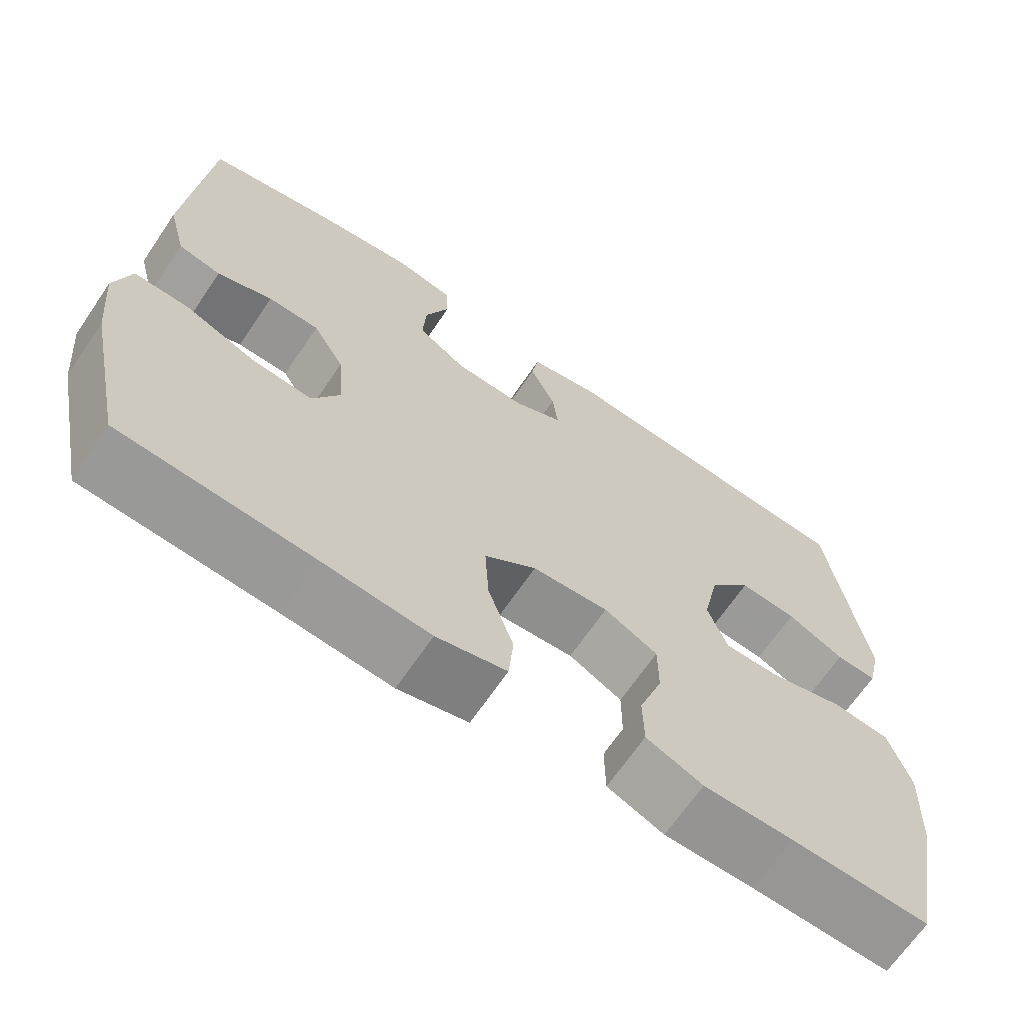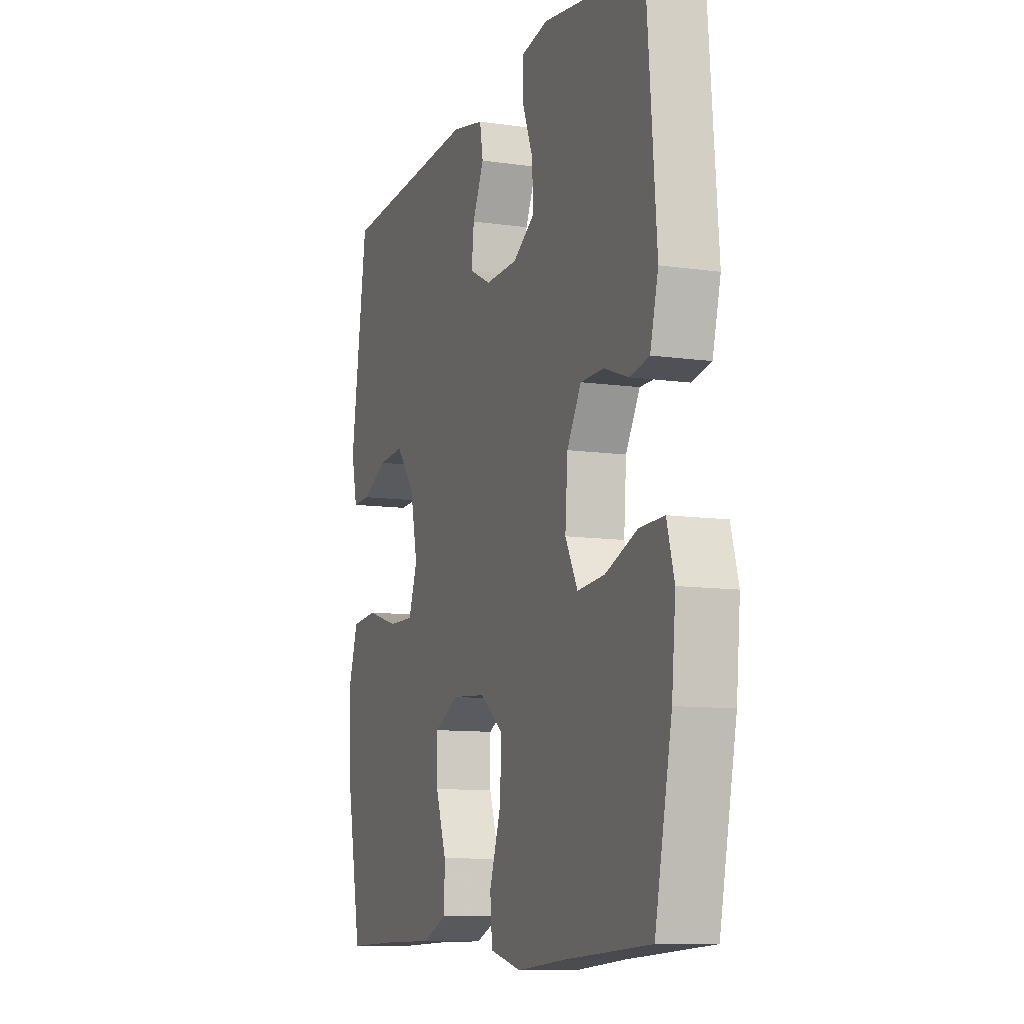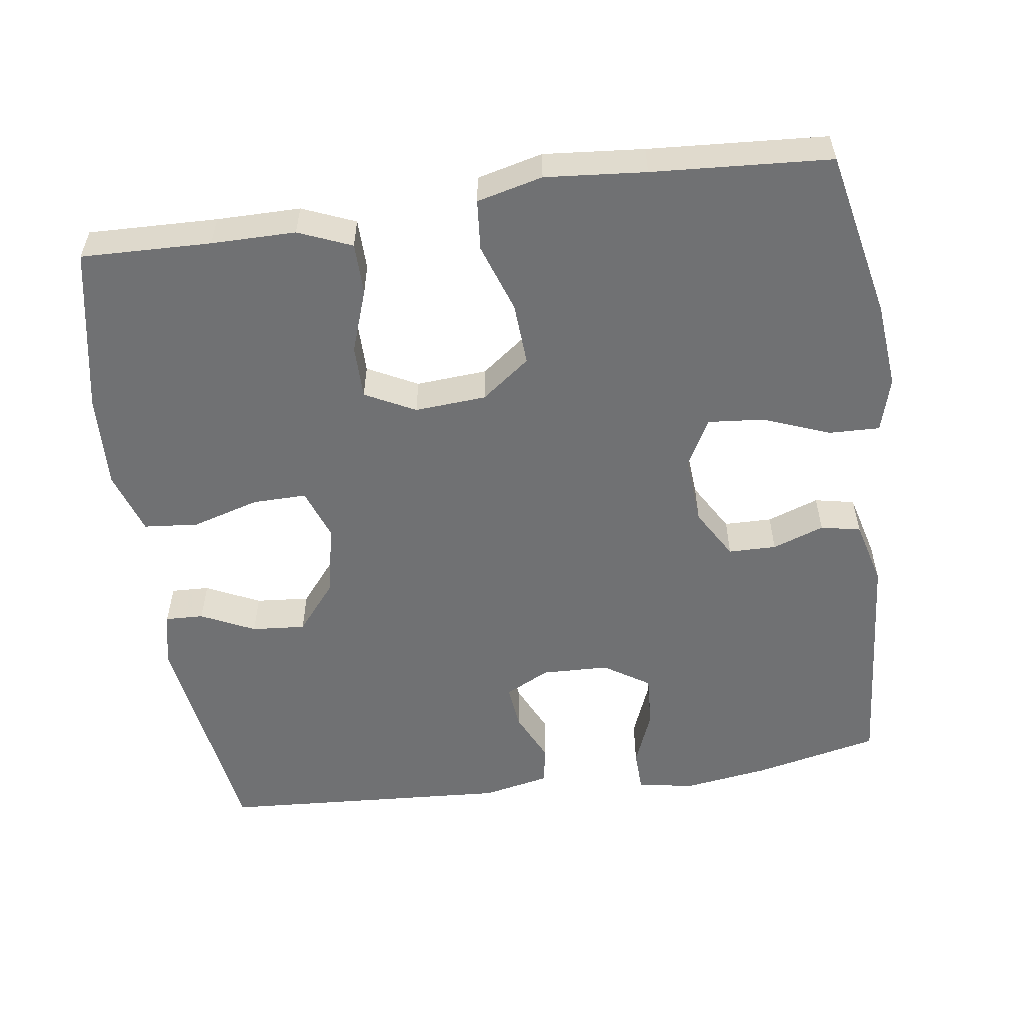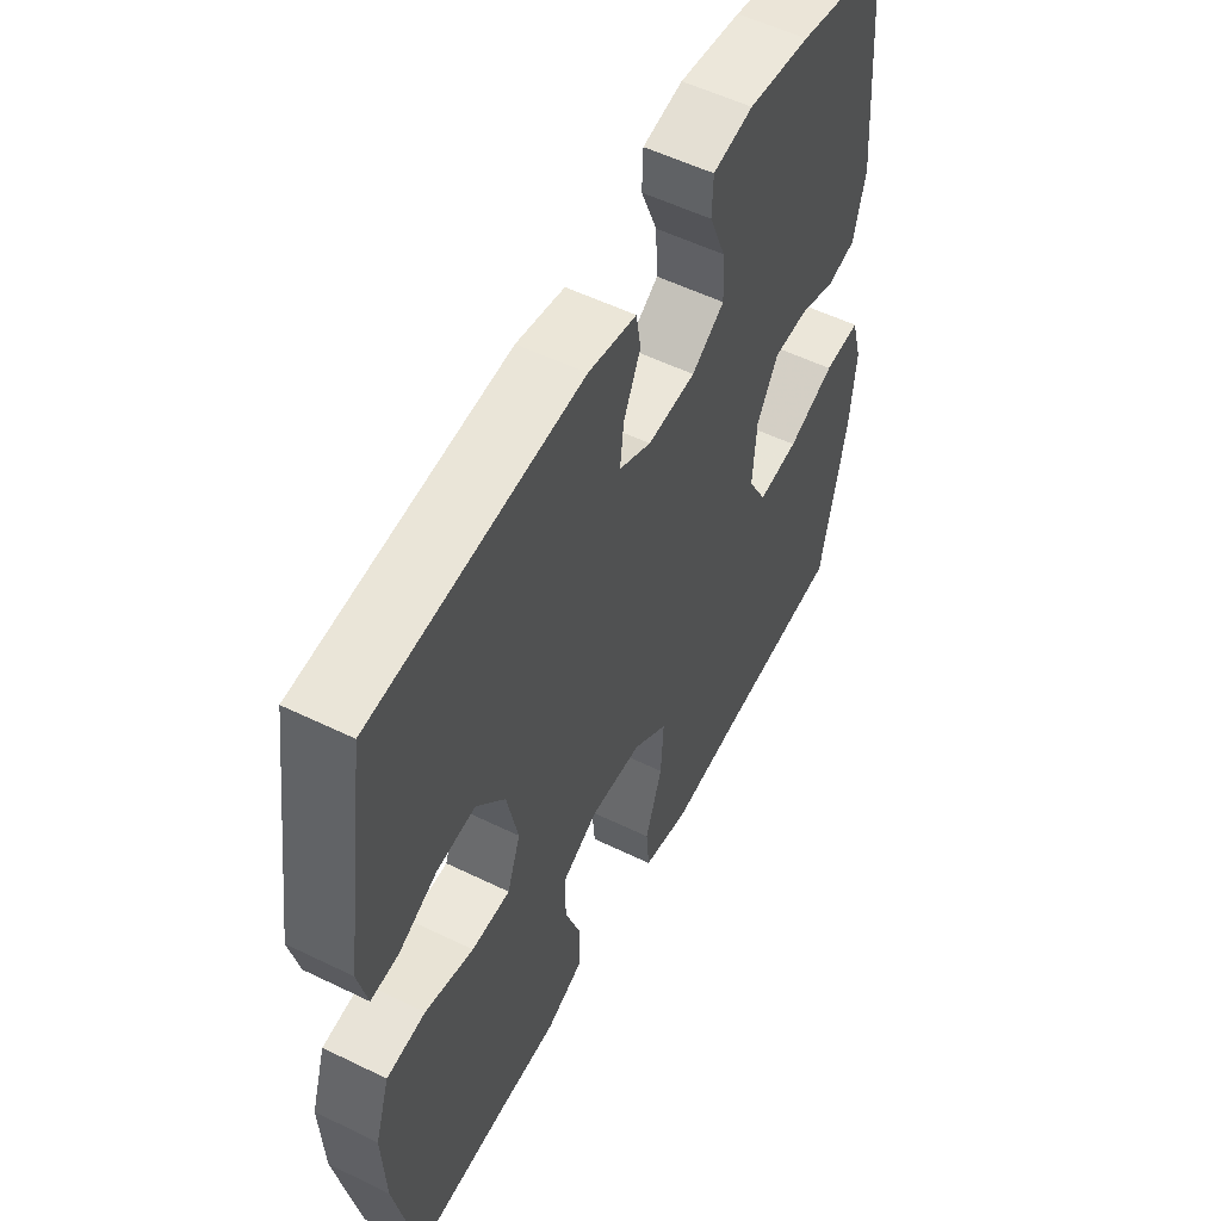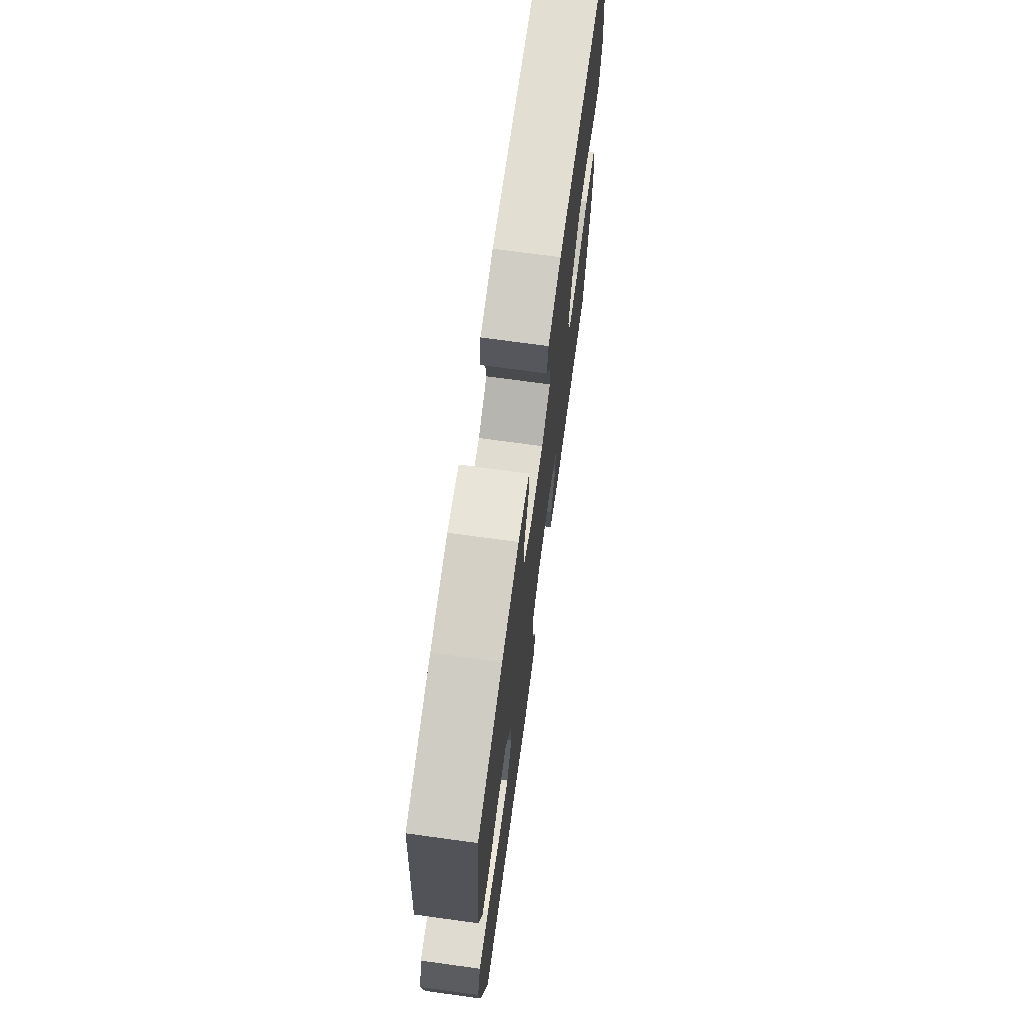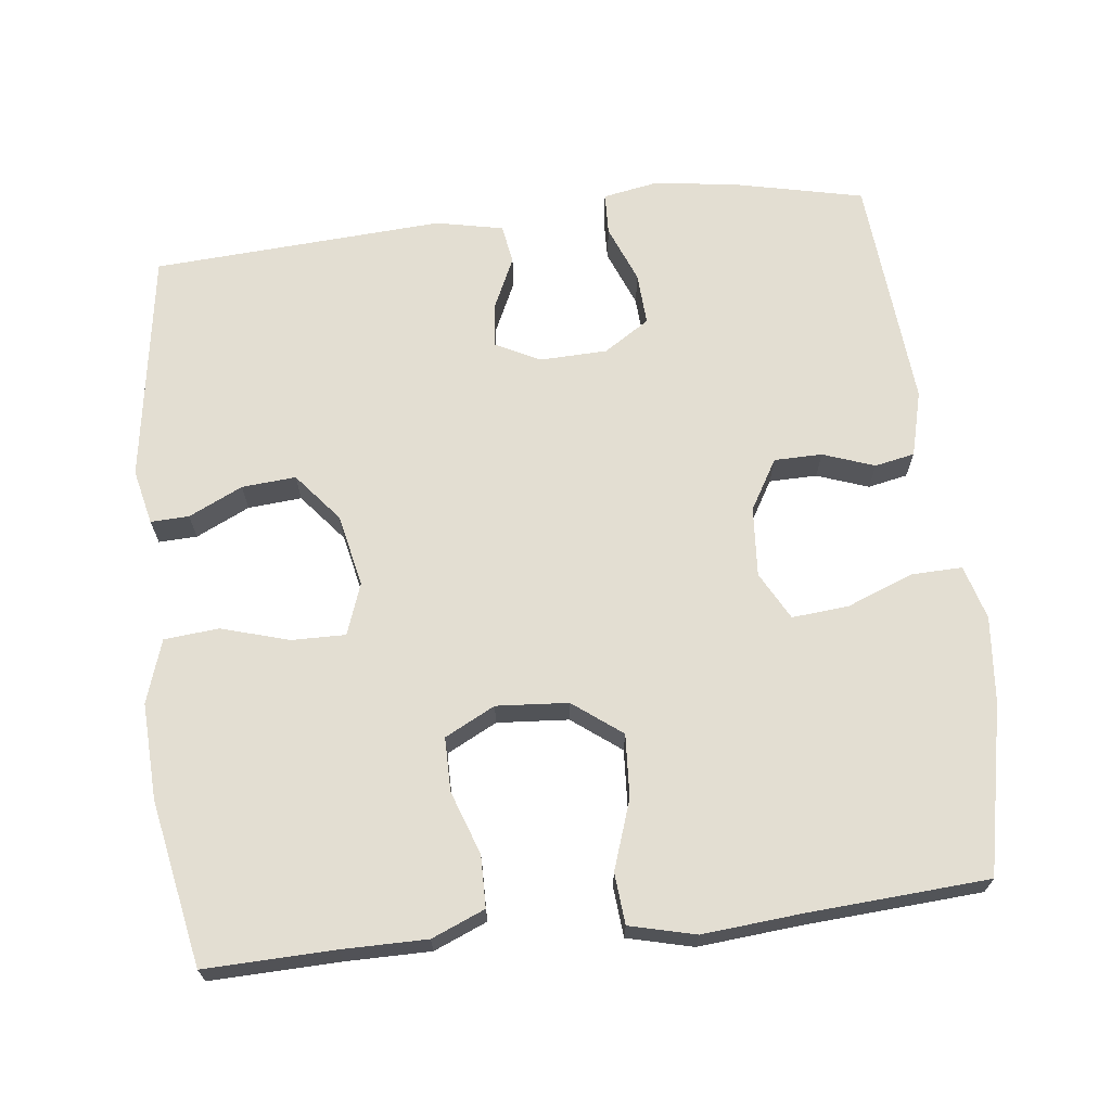
<metadata>
{"format":"obj","ext":"obj","renderer":"f3d","projection":"perspective","resolution":1024,"background":"white","views":[{"elev":-67.2,"azim":-34.2,"up":"+Z"},{"elev":-10.0,"azim":-110.4,"up":"+Z"},{"elev":-55.1,"azim":-171.9,"up":"+Y"},{"elev":54.9,"azim":117.2,"up":"+Z"},{"elev":71.6,"azim":-82.2,"up":"+Z"},{"elev":67.6,"azim":173.4,"up":"+Y"}]}
</metadata>
<code>
v 0.5 0.07 -0.5
v 0.324 0.07 -0.495
v 0.21 0.07 -0.495
v 0.138 0.07 -0.465
v 0.137 0.07 -0.395
v 0.167 0.07 -0.309
v 0.167 0.07 -0.236
v 0.099 0.07 -0.201
v 0.002 0.07 -0.208
v -0.064 0.07 -0.258
v -0.059 0.07 -0.343
v -0.027 0.07 -0.437
v -0.033 0.07 -0.506
v -0.122 0.07 -0.528
v -0.258 0.07 -0.516
v -0.5 0.07 -0.5
v -0.548 0.07 -0.271
v -0.559 0.07 -0.154
v -0.538 0.07 -0.08
v -0.469 0.07 -0.082
v -0.379 0.07 -0.117
v -0.302 0.07 -0.124
v -0.267 0.07 -0.059
v -0.274 0.07 0.036
v -0.314 0.07 0.104
v -0.379 0.07 0.105
v -0.449 0.07 0.08
v -0.503 0.07 0.091
v -0.526 0.07 0.18
v -0.5 0.07 0.5
v -0.33 0.07 0.538
v -0.213 0.07 0.555
v -0.137 0.07 0.541
v -0.135 0.07 0.484
v -0.166 0.07 0.406
v -0.17 0.07 0.335
v -0.108 0.07 0.295
v -0.017 0.07 0.292
v 0.044 0.07 0.323
v 0.037 0.07 0.384
v 0.005 0.07 0.453
v 0.014 0.07 0.506
v 0.105 0.07 0.525
v 0.5 0.07 0.5
v 0.547 0.07 0.185
v 0.53 0.07 0.11
v 0.478 0.07 0.112
v 0.405 0.07 0.147
v 0.332 0.07 0.153
v 0.278 0.07 0.087
v 0.257 0.07 -0.011
v 0.282 0.07 -0.081
v 0.355 0.07 -0.08
v 0.447 0.07 -0.053
v 0.521 0.07 -0.06
v 0.549 0.07 -0.146
v 0.543 0.07 -0.276
v 0.5 0 -0.5
v 0.324 0 -0.495
v 0.21 0 -0.495
v 0.138 0 -0.465
v 0.137 0 -0.395
v 0.167 0 -0.309
v 0.167 0 -0.236
v 0.099 0 -0.201
v 0.002 0 -0.208
v -0.064 0 -0.258
v -0.059 0 -0.343
v -0.027 0 -0.437
v -0.033 0 -0.506
v -0.122 0 -0.528
v -0.258 0 -0.516
v -0.5 0 -0.5
v -0.548 0 -0.271
v -0.559 0 -0.154
v -0.538 0 -0.08
v -0.469 0 -0.082
v -0.379 0 -0.117
v -0.302 0 -0.124
v -0.267 0 -0.059
v -0.274 0 0.036
v -0.314 0 0.104
v -0.379 0 0.105
v -0.449 0 0.08
v -0.503 0 0.091
v -0.526 0 0.18
v -0.5 0 0.5
v -0.33 0 0.538
v -0.213 0 0.555
v -0.137 0 0.541
v -0.135 0 0.484
v -0.166 0 0.406
v -0.17 0 0.335
v -0.108 0 0.295
v -0.017 0 0.292
v 0.044 0 0.323
v 0.037 0 0.384
v 0.005 0 0.453
v 0.014 0 0.506
v 0.105 0 0.525
v 0.5 0 0.5
v 0.547 0 0.185
v 0.53 0 0.11
v 0.478 0 0.112
v 0.405 0 0.147
v 0.332 0 0.153
v 0.278 0 0.087
v 0.257 0 -0.011
v 0.282 0 -0.081
v 0.355 0 -0.08
v 0.447 0 -0.053
v 0.521 0 -0.06
v 0.549 0 -0.146
v 0.543 0 -0.276
f 56 57 1 2
f 53 54 55 56
f 52 53 56 2
f 51 52 2 3
f 45 46 47 48
f 45 48 49
f 44 45 49
f 43 44 49 50
f 40 41 42 43
f 39 40 43 50
f 32 33 34 35
f 32 35 36
f 31 32 36
f 30 31 36
f 29 30 36 37
f 26 27 28 29
f 25 26 29 37
f 18 19 20 21
f 18 21 22
f 15 16 17 18
f 15 18 22
f 14 15 22 23
f 11 12 13 14
f 10 11 14 23
f 3 4 5 6
f 51 3 6 7
f 38 39 50 51
f 38 51 7 8
f 24 25 37 38
f 24 38 8 9
f 9 10 23 24
f 59 58 114 113
f 113 112 111 110
f 59 113 110 109
f 60 59 109 108
f 105 104 103 102
f 106 105 102
f 106 102 101
f 107 106 101 100
f 100 99 98 97
f 107 100 97 96
f 92 91 90 89
f 93 92 89
f 93 89 88
f 93 88 87
f 94 93 87 86
f 86 85 84 83
f 94 86 83 82
f 78 77 76 75
f 79 78 75
f 75 74 73 72
f 79 75 72
f 80 79 72 71
f 71 70 69 68
f 80 71 68 67
f 63 62 61 60
f 64 63 60 108
f 108 107 96 95
f 65 64 108 95
f 95 94 82 81
f 66 65 95 81
f 81 80 67 66
f 1 58 59 2
f 2 59 60 3
f 3 60 61 4
f 4 61 62 5
f 5 62 63 6
f 6 63 64 7
f 7 64 65 8
f 8 65 66 9
f 9 66 67 10
f 10 67 68 11
f 11 68 69 12
f 12 69 70 13
f 13 70 71 14
f 14 71 72 15
f 15 72 73 16
f 16 73 74 17
f 17 74 75 18
f 18 75 76 19
f 19 76 77 20
f 20 77 78 21
f 21 78 79 22
f 22 79 80 23
f 23 80 81 24
f 24 81 82 25
f 25 82 83 26
f 26 83 84 27
f 27 84 85 28
f 28 85 86 29
f 29 86 87 30
f 30 87 88 31
f 31 88 89 32
f 32 89 90 33
f 33 90 91 34
f 34 91 92 35
f 35 92 93 36
f 36 93 94 37
f 37 94 95 38
f 38 95 96 39
f 39 96 97 40
f 40 97 98 41
f 41 98 99 42
f 42 99 100 43
f 43 100 101 44
f 44 101 102 45
f 45 102 103 46
f 46 103 104 47
f 47 104 105 48
f 48 105 106 49
f 49 106 107 50
f 50 107 108 51
f 51 108 109 52
f 52 109 110 53
f 53 110 111 54
f 54 111 112 55
f 55 112 113 56
f 56 113 114 57
f 57 114 58 1

</code>
